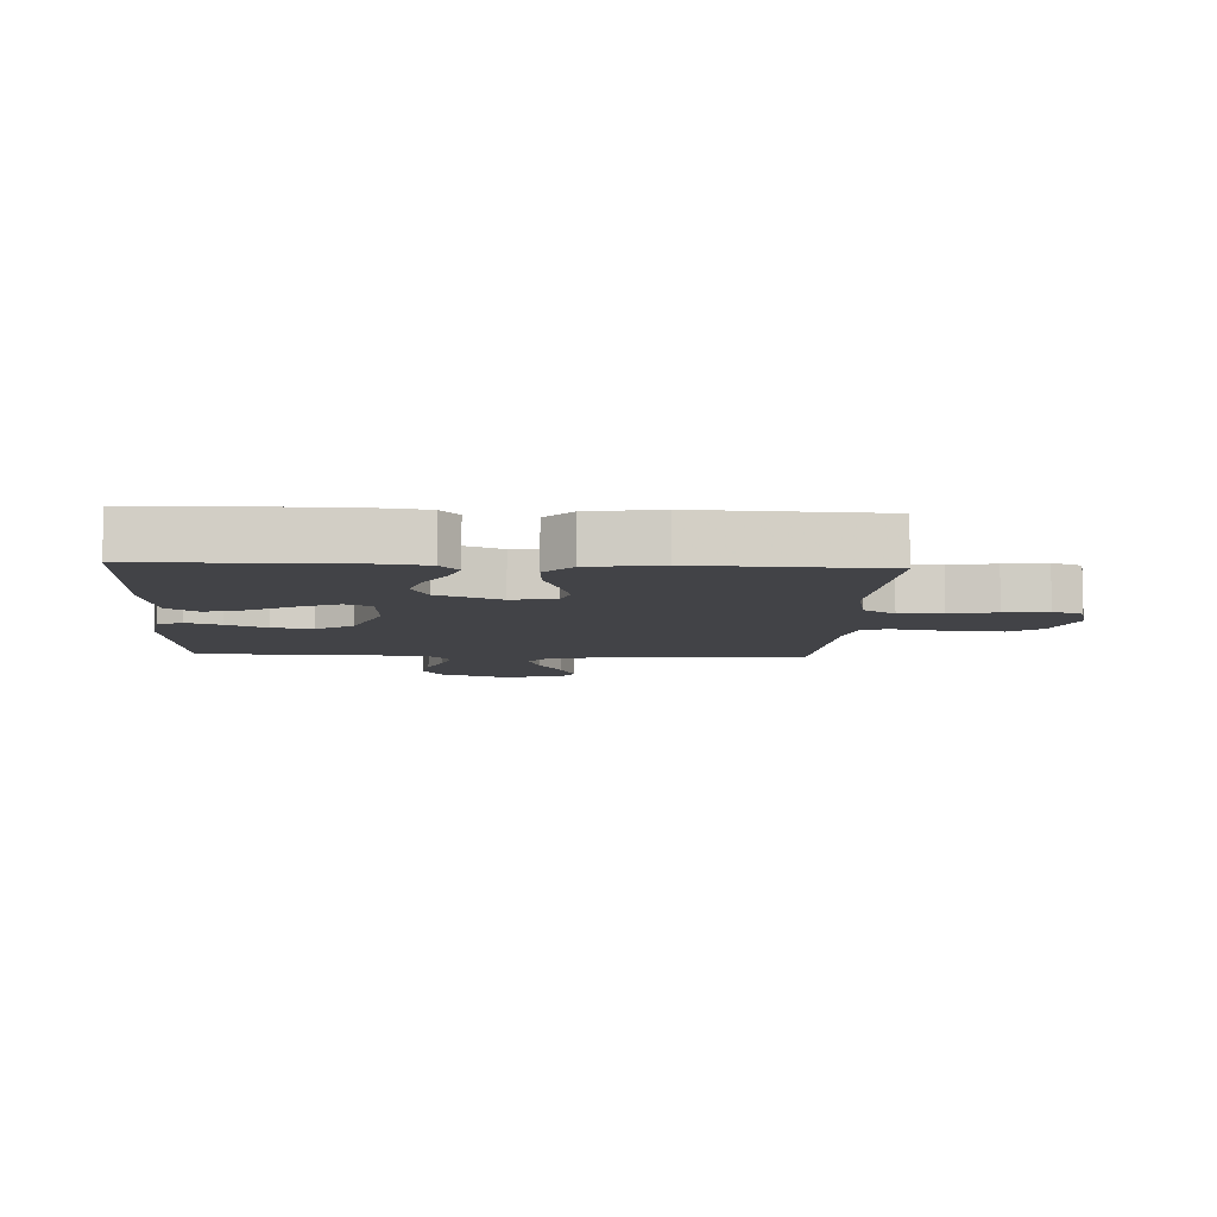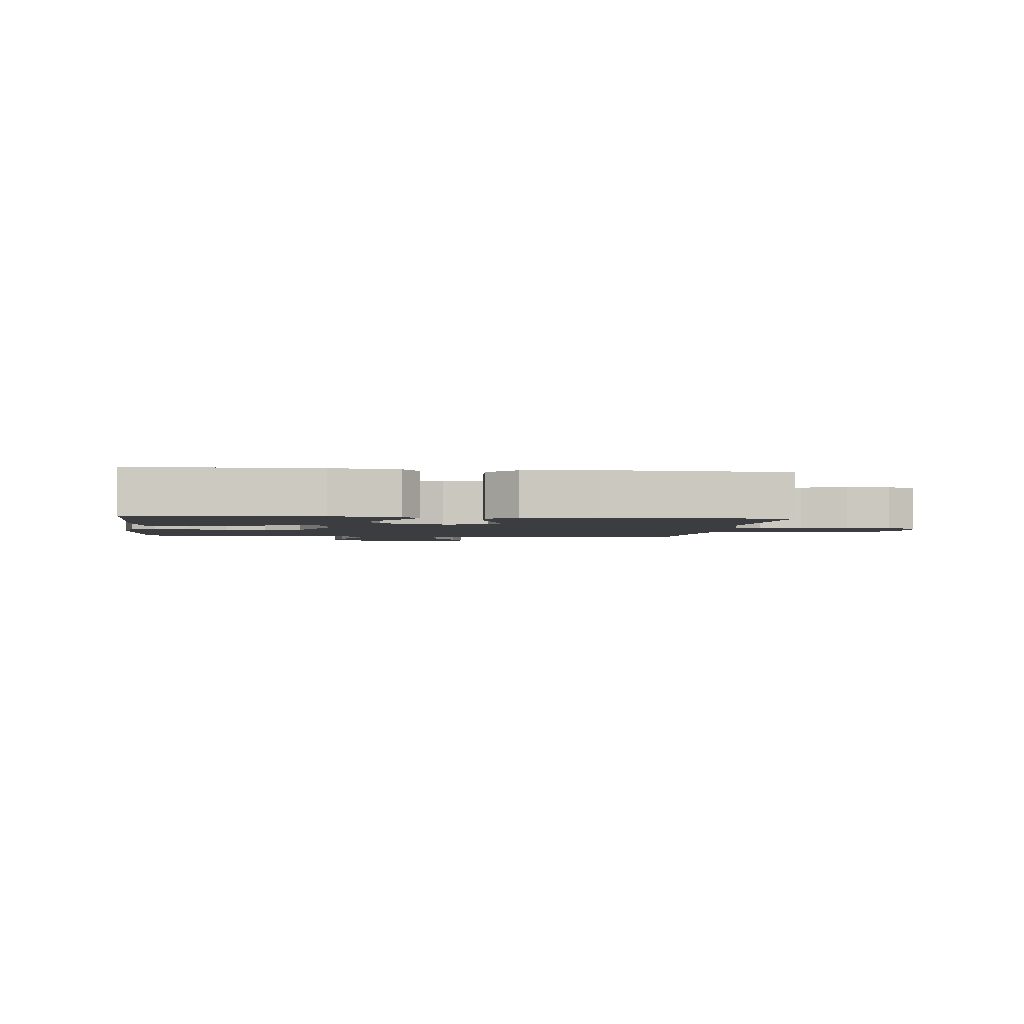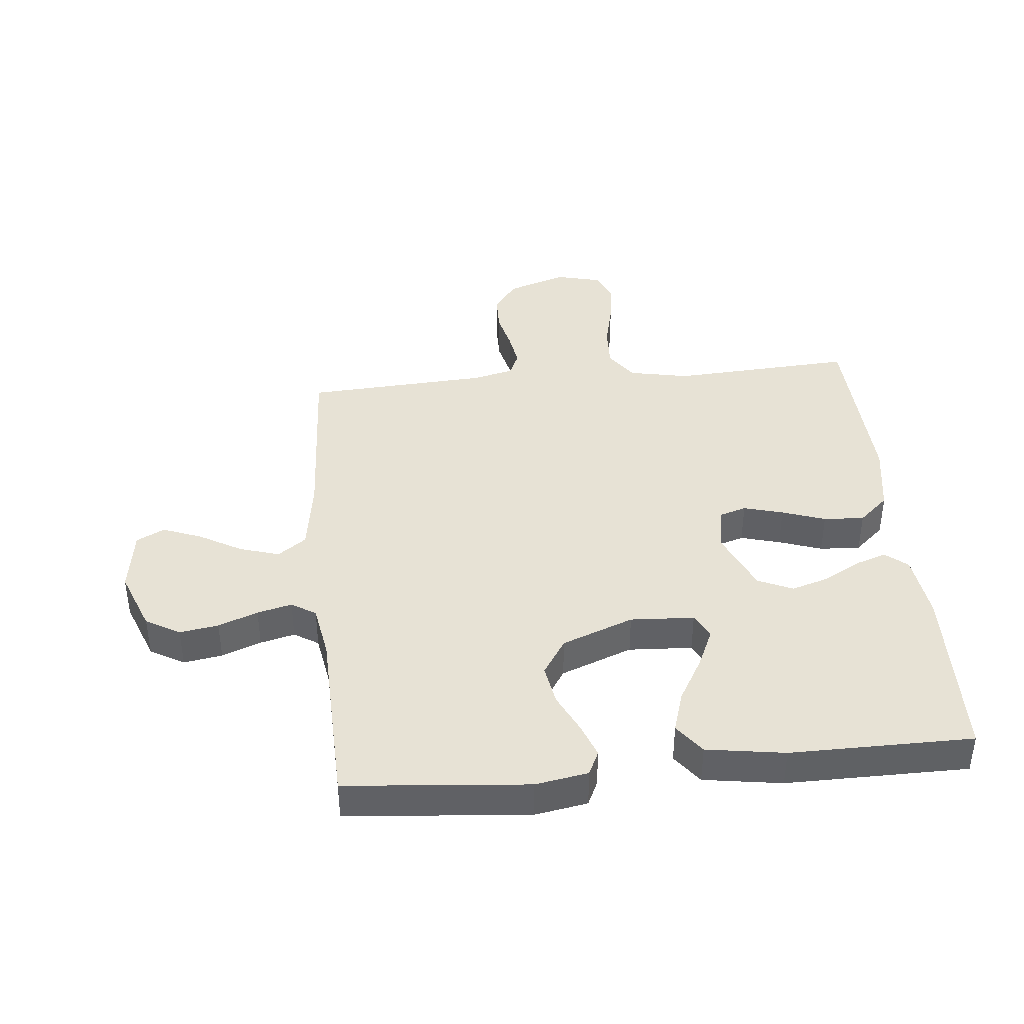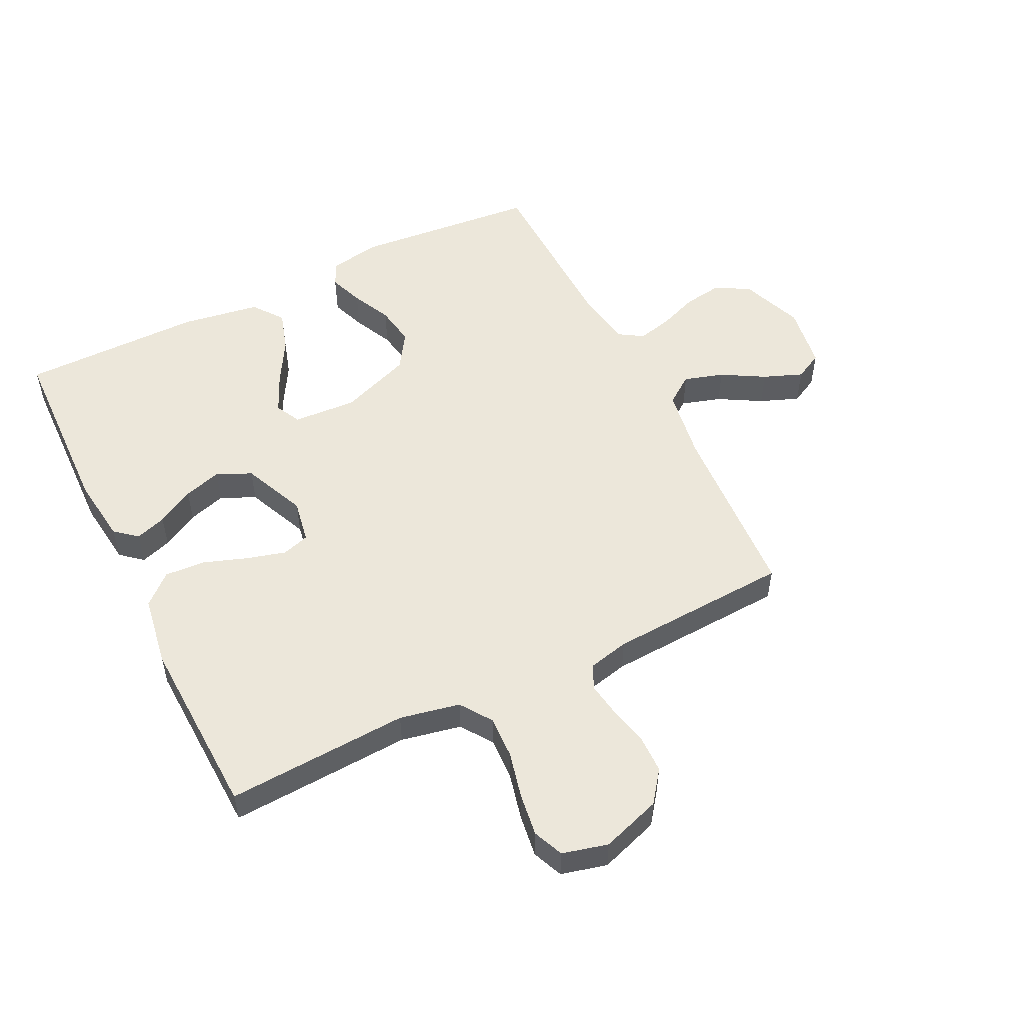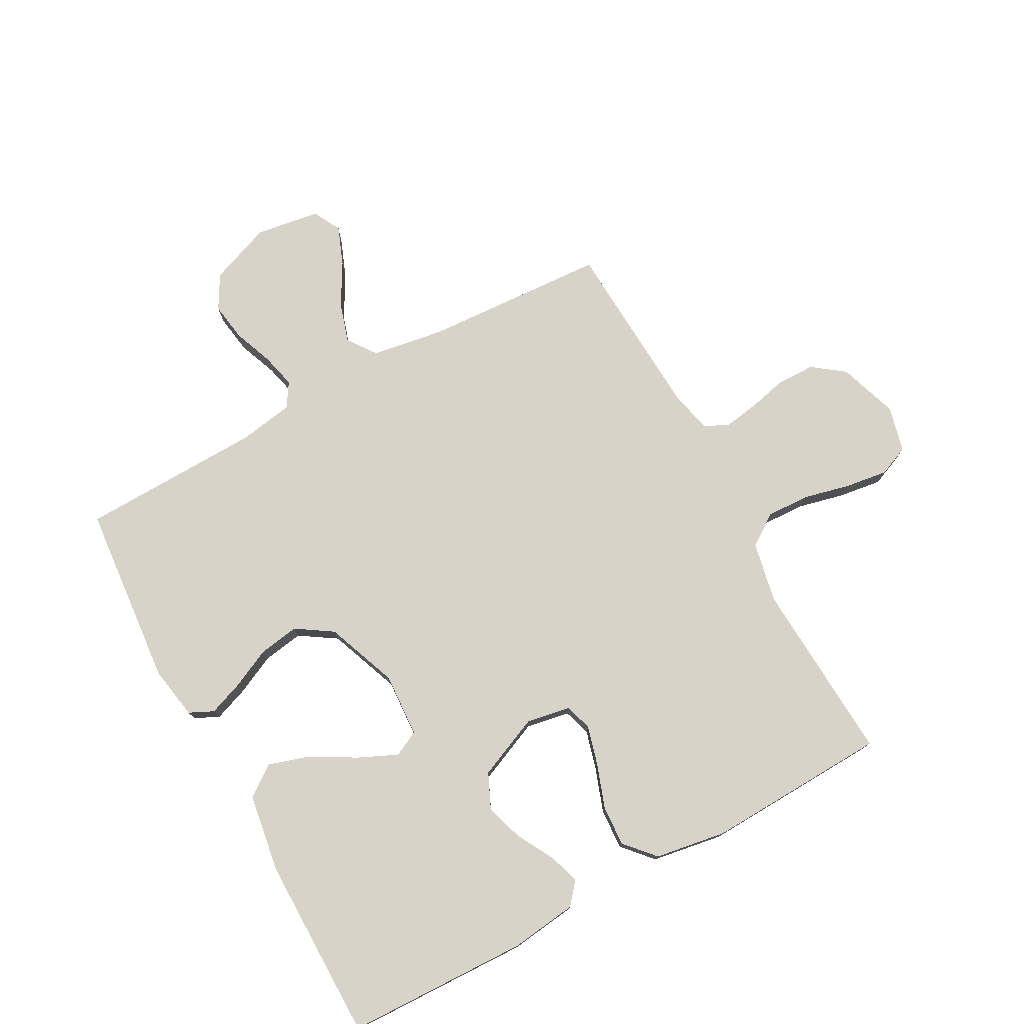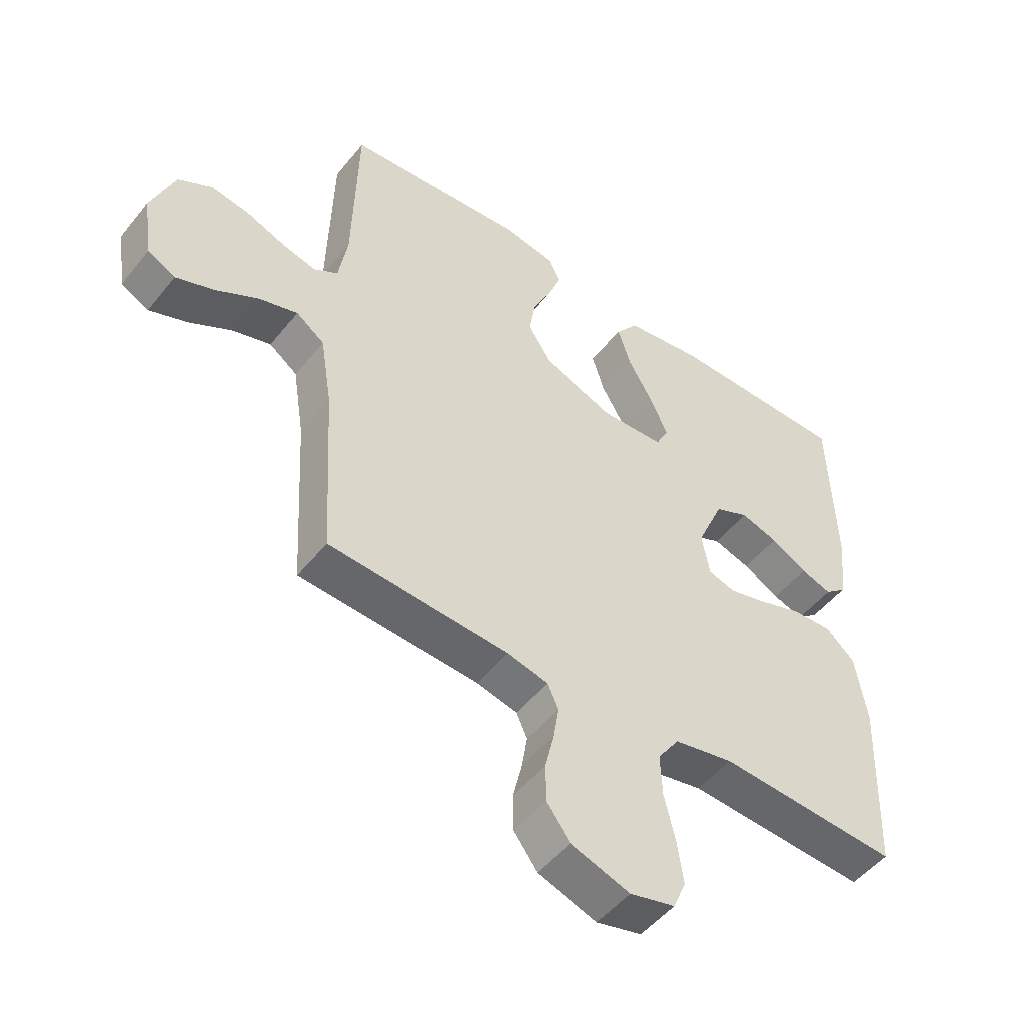
<metadata>
{"format":"obj","ext":"obj","renderer":"f3d","projection":"perspective","resolution":1024,"background":"white","views":[{"elev":-7.5,"azim":87.0,"up":"+Y"},{"elev":-2.3,"azim":82.7,"up":"+Y"},{"elev":40.5,"azim":-5.7,"up":"+Y"},{"elev":52.7,"azim":153.8,"up":"+Y"},{"elev":76.6,"azim":61.4,"up":"+Y"},{"elev":-50.3,"azim":-37.3,"up":"+Z"}]}
</metadata>
<code>
v 0.5 0.07 -0.5
v 0.2 0.07 -0.483
v 0.101 0.07 -0.503
v 0.065 0.07 -0.555
v 0.068 0.07 -0.626
v 0.086 0.07 -0.702
v 0.096 0.07 -0.773
v 0.075 0.07 -0.823
v 0 0.07 -0.842
v -0.098 0.07 -0.809
v -0.137 0.07 -0.757
v -0.138 0.07 -0.694
v -0.123 0.07 -0.63
v -0.114 0.07 -0.573
v -0.132 0.07 -0.533
v -0.2 0.07 -0.517
v -0.5 0.07 -0.5
v -0.517 0.07 -0.2
v -0.536 0.07 -0.079
v -0.583 0.07 -0.045
v -0.648 0.07 -0.065
v -0.718 0.07 -0.105
v -0.782 0.07 -0.13
v -0.828 0.07 -0.106
v -0.844 0.07 0
v -0.805 0.07 0.102
v -0.749 0.07 0.134
v -0.685 0.07 0.124
v -0.62 0.07 0.099
v -0.563 0.07 0.085
v -0.523 0.07 0.11
v -0.508 0.07 0.2
v -0.5 0.07 0.5
v -0.2 0.07 0.527
v -0.113 0.07 0.512
v -0.094 0.07 0.472
v -0.115 0.07 0.415
v -0.146 0.07 0.35
v -0.157 0.07 0.283
v -0.118 0.07 0.223
v 0 0.07 0.178
v 0.105 0.07 0.184
v 0.126 0.07 0.226
v 0.097 0.07 0.29
v 0.055 0.07 0.363
v 0.034 0.07 0.431
v 0.071 0.07 0.481
v 0.2 0.07 0.501
v 0.5 0.07 0.5
v 0.509 0.07 0.2
v 0.495 0.07 0.09
v 0.459 0.07 0.06
v 0.408 0.07 0.077
v 0.347 0.07 0.111
v 0.285 0.07 0.13
v 0.228 0.07 0.104
v 0.183 0.07 0
v 0.196 0.07 -0.072
v 0.241 0.07 -0.086
v 0.306 0.07 -0.068
v 0.377 0.07 -0.043
v 0.444 0.07 -0.039
v 0.493 0.07 -0.083
v 0.512 0.07 -0.2
v 0.5 0 -0.5
v 0.2 0 -0.483
v 0.101 0 -0.503
v 0.065 0 -0.555
v 0.068 0 -0.626
v 0.086 0 -0.702
v 0.096 0 -0.773
v 0.075 0 -0.823
v 0 0 -0.842
v -0.098 0 -0.809
v -0.137 0 -0.757
v -0.138 0 -0.694
v -0.123 0 -0.63
v -0.114 0 -0.573
v -0.132 0 -0.533
v -0.2 0 -0.517
v -0.5 0 -0.5
v -0.517 0 -0.2
v -0.536 0 -0.079
v -0.583 0 -0.045
v -0.648 0 -0.065
v -0.718 0 -0.105
v -0.782 0 -0.13
v -0.828 0 -0.106
v -0.844 0 0
v -0.805 0 0.102
v -0.749 0 0.134
v -0.685 0 0.124
v -0.62 0 0.099
v -0.563 0 0.085
v -0.523 0 0.11
v -0.508 0 0.2
v -0.5 0 0.5
v -0.2 0 0.527
v -0.113 0 0.512
v -0.094 0 0.472
v -0.115 0 0.415
v -0.146 0 0.35
v -0.157 0 0.283
v -0.118 0 0.223
v 0 0 0.178
v 0.105 0 0.184
v 0.126 0 0.226
v 0.097 0 0.29
v 0.055 0 0.363
v 0.034 0 0.431
v 0.071 0 0.481
v 0.2 0 0.501
v 0.5 0 0.5
v 0.509 0 0.2
v 0.495 0 0.09
v 0.459 0 0.06
v 0.408 0 0.077
v 0.347 0 0.111
v 0.285 0 0.13
v 0.228 0 0.104
v 0.183 0 0
v 0.196 0 -0.072
v 0.241 0 -0.086
v 0.306 0 -0.068
v 0.377 0 -0.043
v 0.444 0 -0.039
v 0.493 0 -0.083
v 0.512 0 -0.2
f 64 1 2
f 63 64 2
f 62 63 2
f 61 62 2
f 60 61 2
f 59 60 2 3
f 58 59 3 4
f 57 58 4
f 52 53 54
f 51 52 54
f 50 51 54
f 49 50 54
f 48 49 54
f 47 48 54
f 46 47 54
f 45 46 54
f 44 45 54
f 43 44 54 55
f 42 43 55 56
f 36 37 38
f 35 36 38
f 34 35 38
f 33 34 38
f 32 33 38
f 31 32 38 39
f 30 31 39 40
f 27 28 29
f 26 27 29
f 25 26 29
f 24 25 29
f 23 24 29
f 22 23 29
f 21 22 29
f 20 21 29 30
f 30 40 41
f 20 30 41
f 19 20 41
f 16 17 18
f 42 56 57
f 41 42 57
f 19 41 57
f 18 19 57
f 16 18 57
f 15 16 57
f 11 12 13
f 10 11 13
f 9 10 13
f 8 9 13
f 7 8 13
f 6 7 13
f 5 6 13
f 14 15 57 4
f 4 5 13 14
f 66 65 128
f 66 128 127
f 66 127 126
f 66 126 125
f 66 125 124
f 67 66 124 123
f 68 67 123 122
f 68 122 121
f 118 117 116
f 118 116 115
f 118 115 114
f 118 114 113
f 118 113 112
f 118 112 111
f 118 111 110
f 118 110 109
f 118 109 108
f 119 118 108 107
f 120 119 107 106
f 102 101 100
f 102 100 99
f 102 99 98
f 102 98 97
f 102 97 96
f 103 102 96 95
f 104 103 95 94
f 93 92 91
f 93 91 90
f 93 90 89
f 93 89 88
f 93 88 87
f 93 87 86
f 93 86 85
f 94 93 85 84
f 105 104 94
f 105 94 84
f 105 84 83
f 82 81 80
f 121 120 106
f 121 106 105
f 121 105 83
f 121 83 82
f 121 82 80
f 121 80 79
f 77 76 75
f 77 75 74
f 77 74 73
f 77 73 72
f 77 72 71
f 77 71 70
f 77 70 69
f 68 121 79 78
f 78 77 69 68
f 1 65 66 2
f 2 66 67 3
f 3 67 68 4
f 4 68 69 5
f 5 69 70 6
f 6 70 71 7
f 7 71 72 8
f 8 72 73 9
f 9 73 74 10
f 10 74 75 11
f 11 75 76 12
f 12 76 77 13
f 13 77 78 14
f 14 78 79 15
f 15 79 80 16
f 16 80 81 17
f 17 81 82 18
f 18 82 83 19
f 19 83 84 20
f 20 84 85 21
f 21 85 86 22
f 22 86 87 23
f 23 87 88 24
f 24 88 89 25
f 25 89 90 26
f 26 90 91 27
f 27 91 92 28
f 28 92 93 29
f 29 93 94 30
f 30 94 95 31
f 31 95 96 32
f 32 96 97 33
f 33 97 98 34
f 34 98 99 35
f 35 99 100 36
f 36 100 101 37
f 37 101 102 38
f 38 102 103 39
f 39 103 104 40
f 40 104 105 41
f 41 105 106 42
f 42 106 107 43
f 43 107 108 44
f 44 108 109 45
f 45 109 110 46
f 46 110 111 47
f 47 111 112 48
f 48 112 113 49
f 49 113 114 50
f 50 114 115 51
f 51 115 116 52
f 52 116 117 53
f 53 117 118 54
f 54 118 119 55
f 55 119 120 56
f 56 120 121 57
f 57 121 122 58
f 58 122 123 59
f 59 123 124 60
f 60 124 125 61
f 61 125 126 62
f 62 126 127 63
f 63 127 128 64
f 64 128 65 1

</code>
